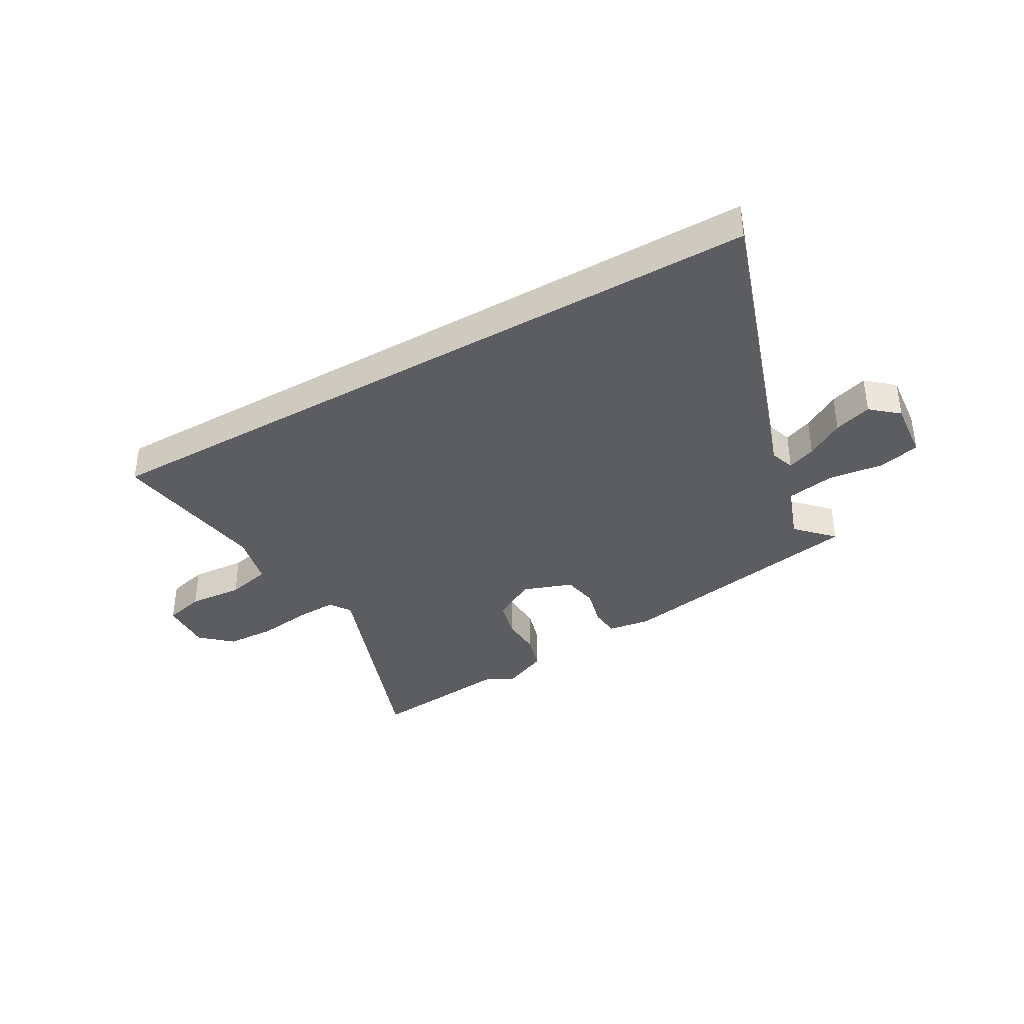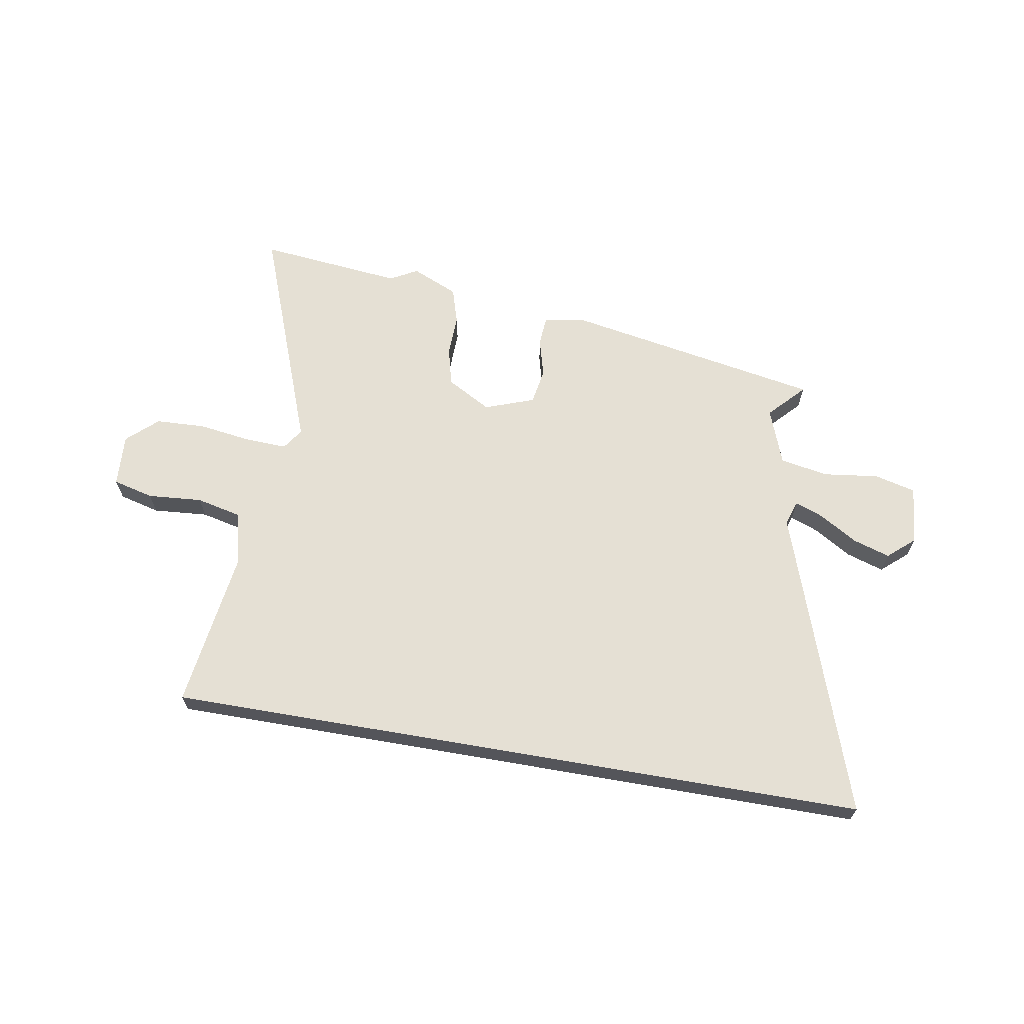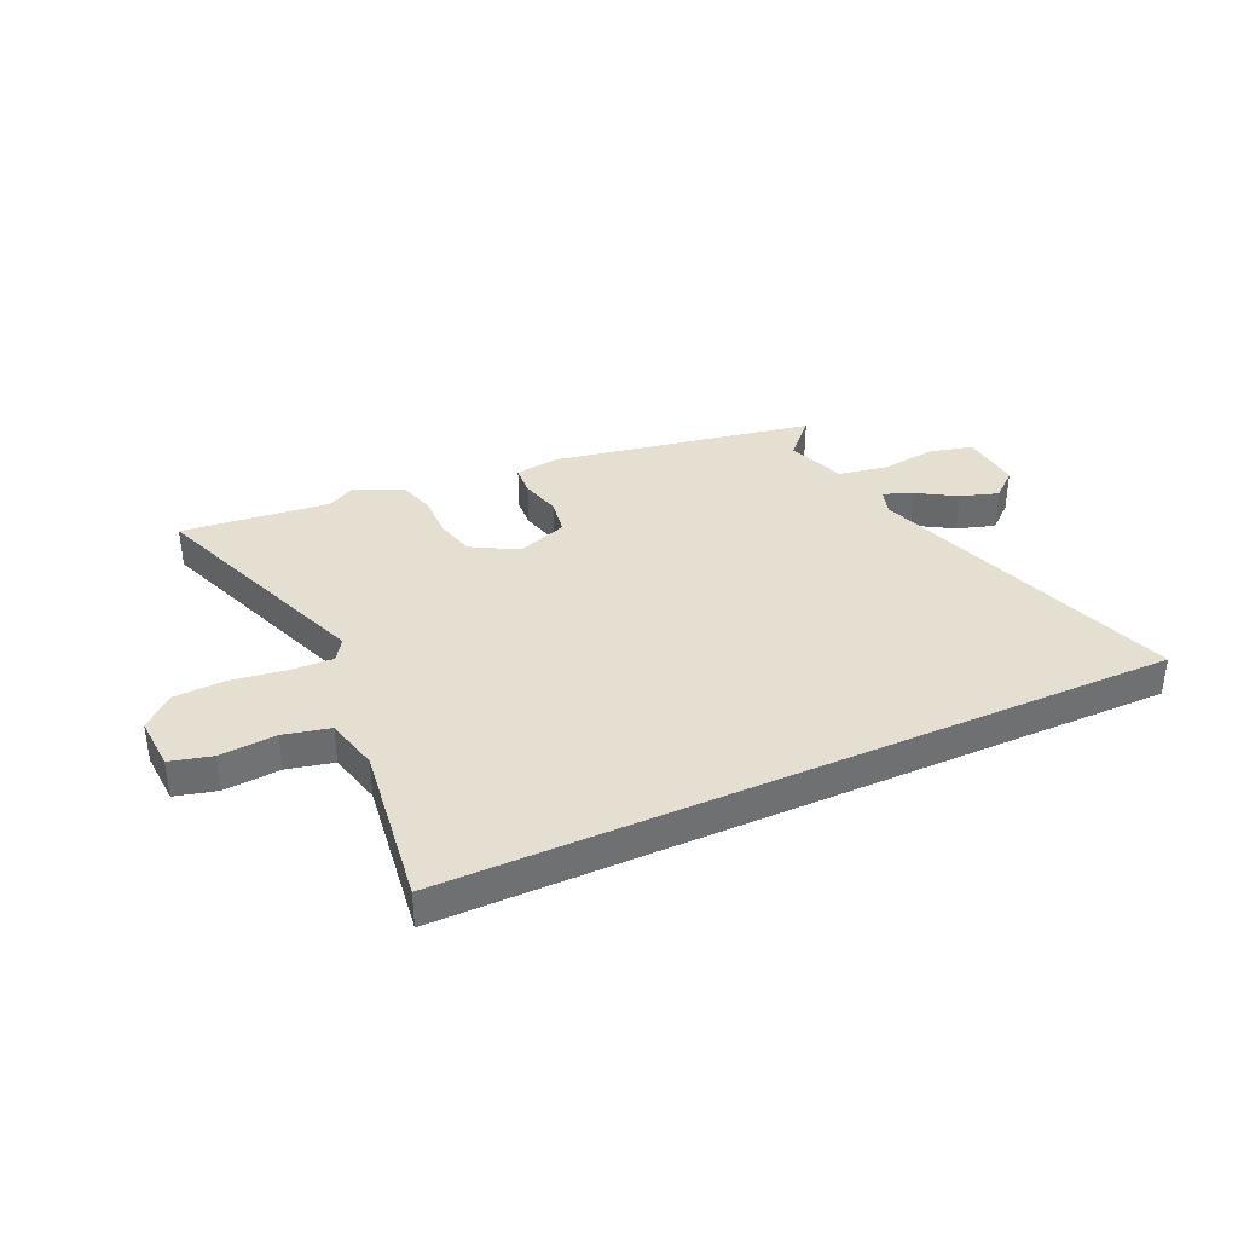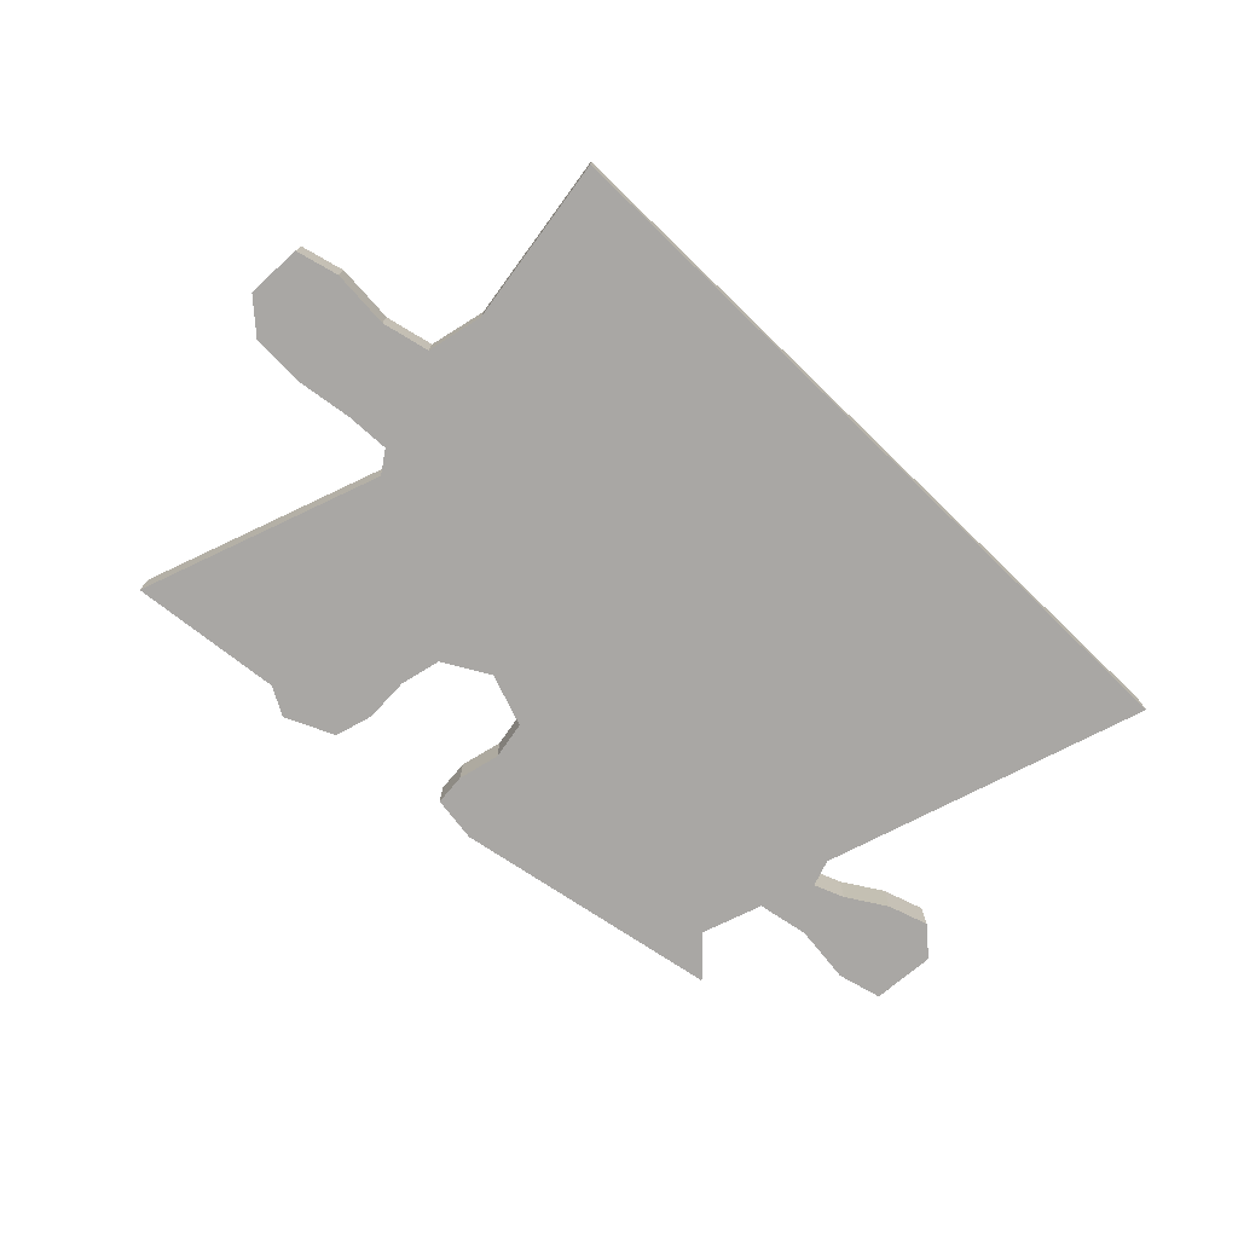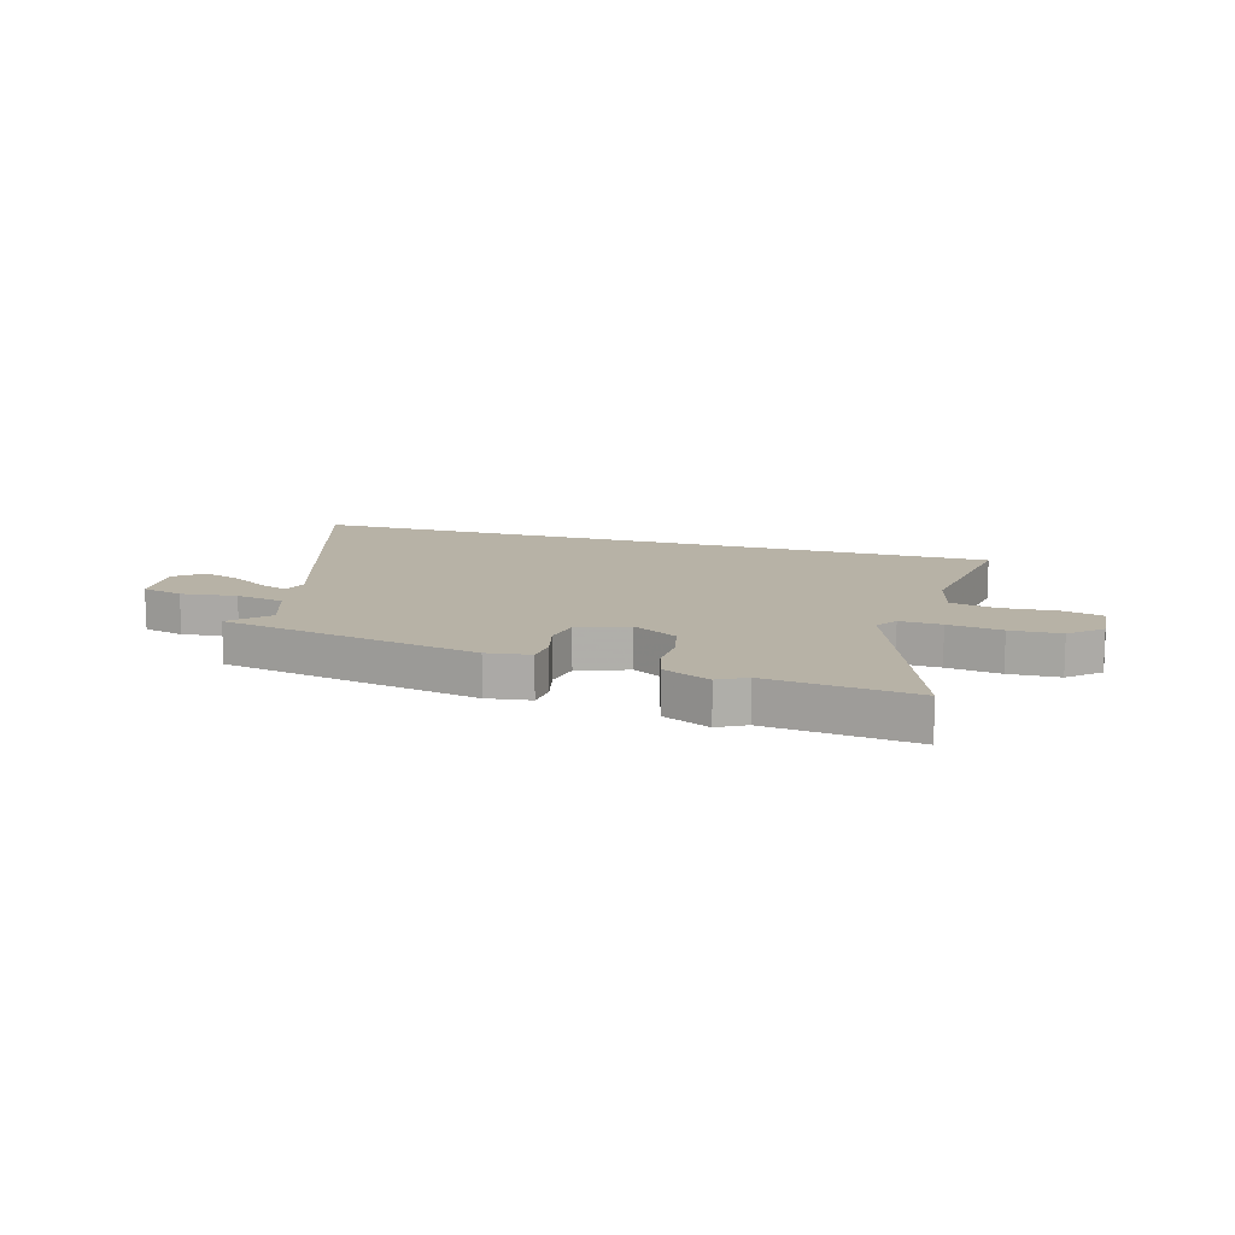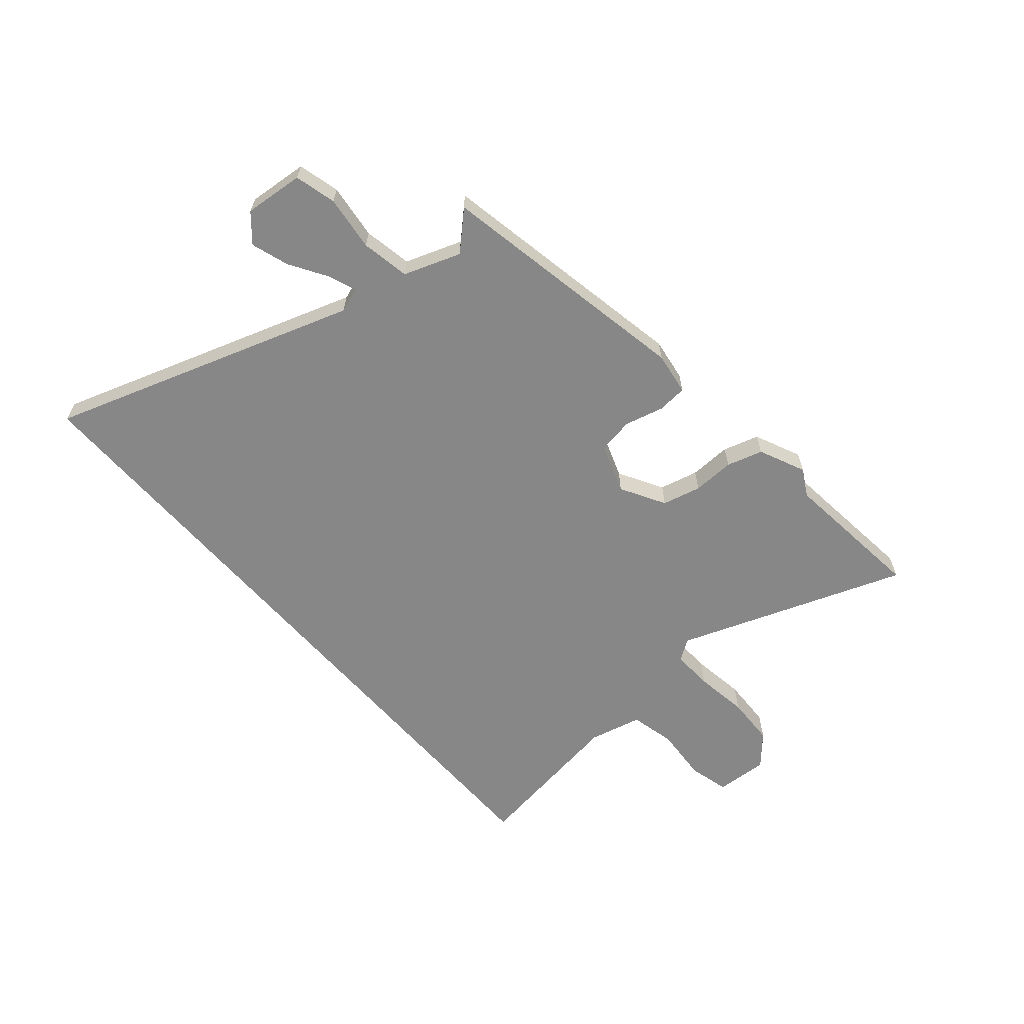
<metadata>
{"format":"obj","ext":"obj","renderer":"f3d","projection":"perspective","resolution":1024,"background":"white","views":[{"elev":-36.8,"azim":30.2,"up":"+Y"},{"elev":65.3,"azim":9.8,"up":"+Y"},{"elev":36.8,"azim":-24.5,"up":"+Y"},{"elev":-74.8,"azim":-44.0,"up":"+Y"},{"elev":12.4,"azim":-163.2,"up":"+Y"},{"elev":-62.5,"azim":131.1,"up":"+Y"}]}
</metadata>
<code>
v 0.535 0.07 -0.367
v 0.064 0.07 -0.453
v -0.015 0.07 -0.441
v -0.019 0.07 -0.386
v 0 0.07 -0.314
v -0.011 0.07 -0.248
v -0.102 0.07 -0.215
v -0.184 0.07 -0.261
v -0.202 0.07 -0.332
v -0.2 0.07 -0.409
v -0.22 0.07 -0.475
v -0.306 0.07 -0.513
v -0.356 0.07 -0.485
v -0.622 0.07 -0.513
v -0.465 0.07 -0.095
v -0.491 0.07 -0.056
v -0.567 0.07 -0.059
v -0.665 0.07 -0.073
v -0.757 0.07 -0.069
v -0.813 0.07 -0.018
v -0.807 0.07 0.079
v -0.732 0.07 0.098
v -0.631 0.07 0.09
v -0.548 0.07 0.109
v -0.524 0.07 0.206
v -0.564 0.07 0.5
v 0.725 0.07 0.5
v 0.534 0.07 -0.061
v 0.549 0.07 -0.107
v 0.601 0.07 -0.087
v 0.67 0.07 -0.045
v 0.739 0.07 -0.023
v 0.788 0.07 -0.066
v 0.777 0.07 -0.175
v 0.701 0.07 -0.194
v 0.6 0.07 -0.181
v 0.511 0.07 -0.197
v 0.473 0.07 -0.301
v 0.535 0 -0.367
v 0.064 0 -0.453
v -0.015 0 -0.441
v -0.019 0 -0.386
v 0 0 -0.314
v -0.011 0 -0.248
v -0.102 0 -0.215
v -0.184 0 -0.261
v -0.202 0 -0.332
v -0.2 0 -0.409
v -0.22 0 -0.475
v -0.306 0 -0.513
v -0.356 0 -0.485
v -0.622 0 -0.513
v -0.465 0 -0.095
v -0.491 0 -0.056
v -0.567 0 -0.059
v -0.665 0 -0.073
v -0.757 0 -0.069
v -0.813 0 -0.018
v -0.807 0 0.079
v -0.732 0 0.098
v -0.631 0 0.09
v -0.548 0 0.109
v -0.524 0 0.206
v -0.564 0 0.5
v 0.725 0 0.5
v 0.534 0 -0.061
v 0.549 0 -0.107
v 0.601 0 -0.087
v 0.67 0 -0.045
v 0.739 0 -0.023
v 0.788 0 -0.066
v 0.777 0 -0.175
v 0.701 0 -0.194
v 0.6 0 -0.181
v 0.511 0 -0.197
v 0.473 0 -0.301
f 33 34 35 36
f 33 36 37
f 30 31 32 33
f 29 30 33 37
f 28 29 37
f 25 26 27 28
f 24 25 28 37
f 23 24 37 38
f 17 18 19 20
f 16 17 20 21
f 13 14 15
f 11 12 13 15
f 9 10 11 15
f 8 9 15 16
f 7 8 16
f 6 7 16 21
f 2 3 4 5
f 2 5 6
f 1 2 6
f 21 22 23 38
f 1 6 21 38
f 74 73 72 71
f 75 74 71
f 71 70 69 68
f 75 71 68 67
f 75 67 66
f 66 65 64 63
f 75 66 63 62
f 76 75 62 61
f 58 57 56 55
f 59 58 55 54
f 53 52 51
f 53 51 50 49
f 53 49 48 47
f 54 53 47 46
f 54 46 45
f 59 54 45 44
f 43 42 41 40
f 44 43 40
f 44 40 39
f 76 61 60 59
f 76 59 44 39
f 1 39 40 2
f 2 40 41 3
f 3 41 42 4
f 4 42 43 5
f 5 43 44 6
f 6 44 45 7
f 7 45 46 8
f 8 46 47 9
f 9 47 48 10
f 10 48 49 11
f 11 49 50 12
f 12 50 51 13
f 13 51 52 14
f 14 52 53 15
f 15 53 54 16
f 16 54 55 17
f 17 55 56 18
f 18 56 57 19
f 19 57 58 20
f 20 58 59 21
f 21 59 60 22
f 22 60 61 23
f 23 61 62 24
f 24 62 63 25
f 25 63 64 26
f 26 64 65 27
f 27 65 66 28
f 28 66 67 29
f 29 67 68 30
f 30 68 69 31
f 31 69 70 32
f 32 70 71 33
f 33 71 72 34
f 34 72 73 35
f 35 73 74 36
f 36 74 75 37
f 37 75 76 38
f 38 76 39 1

</code>
